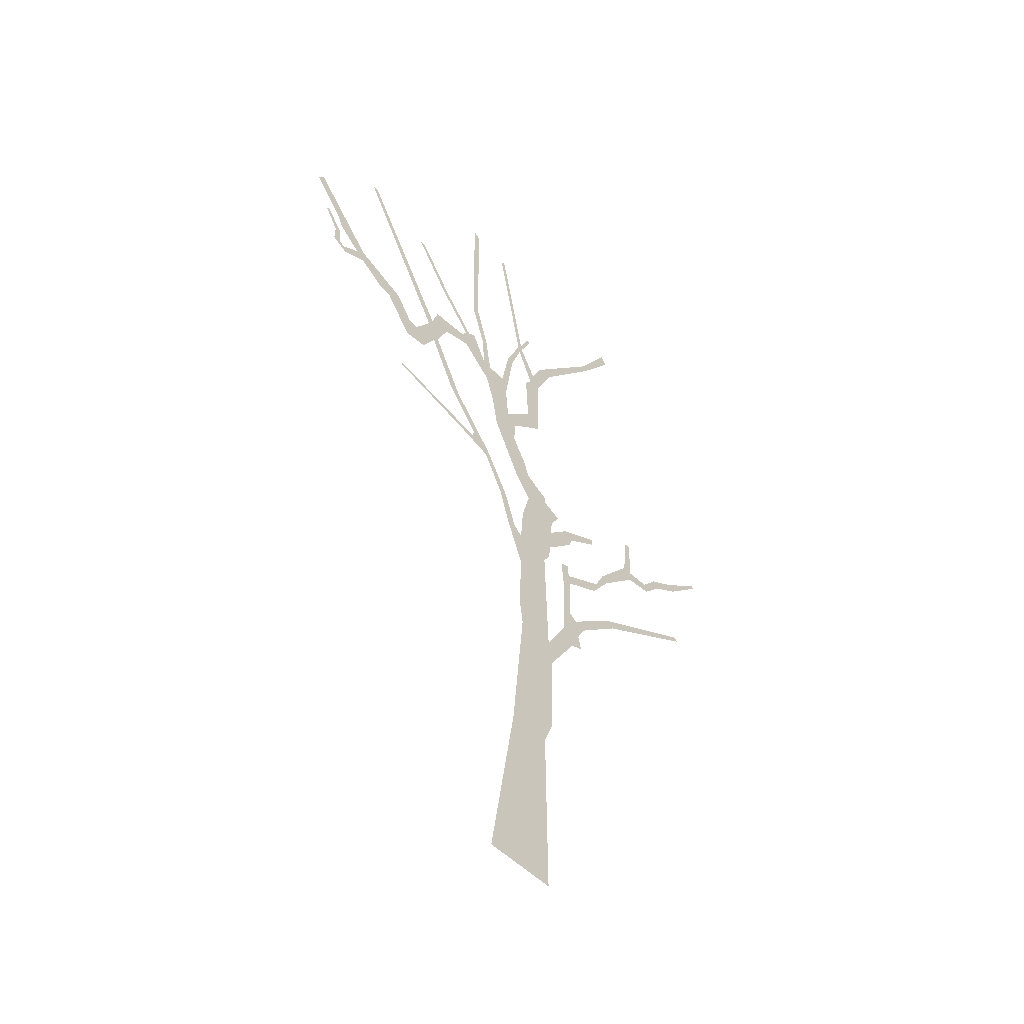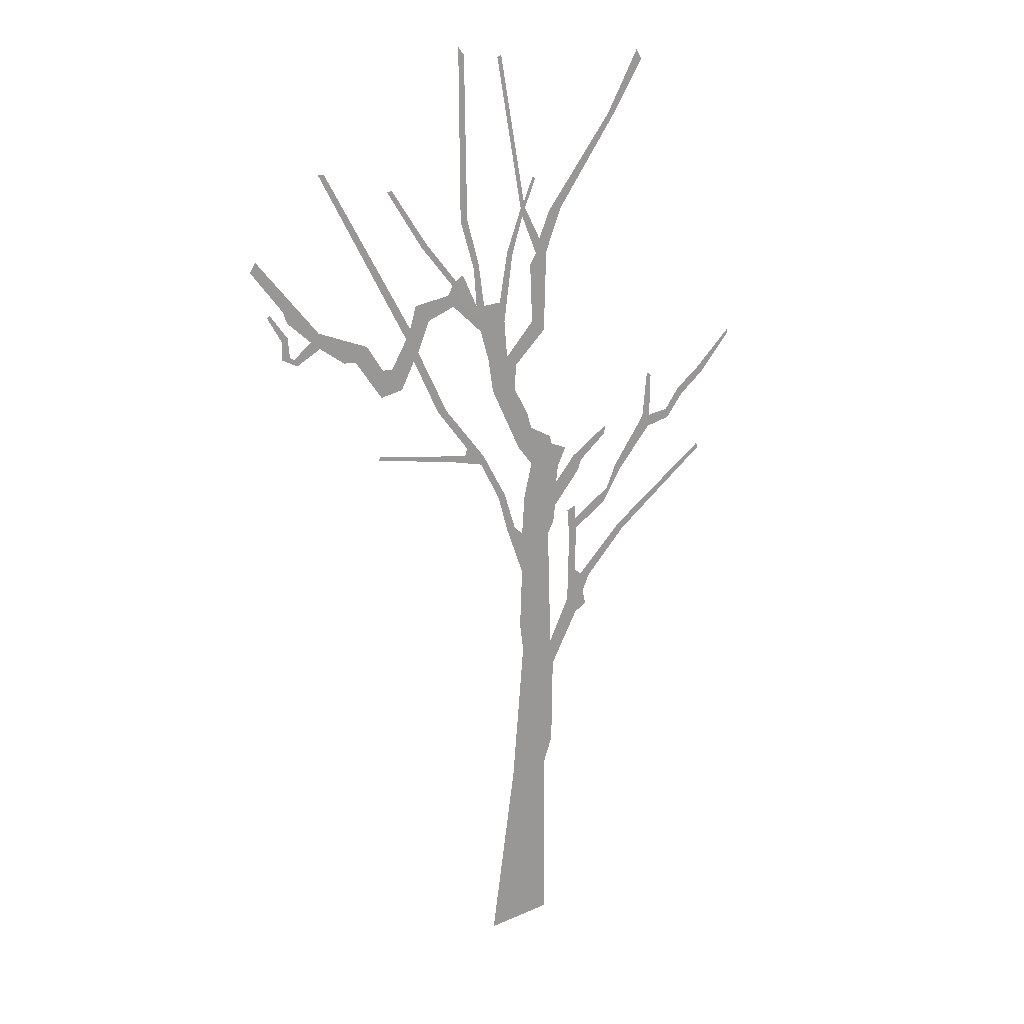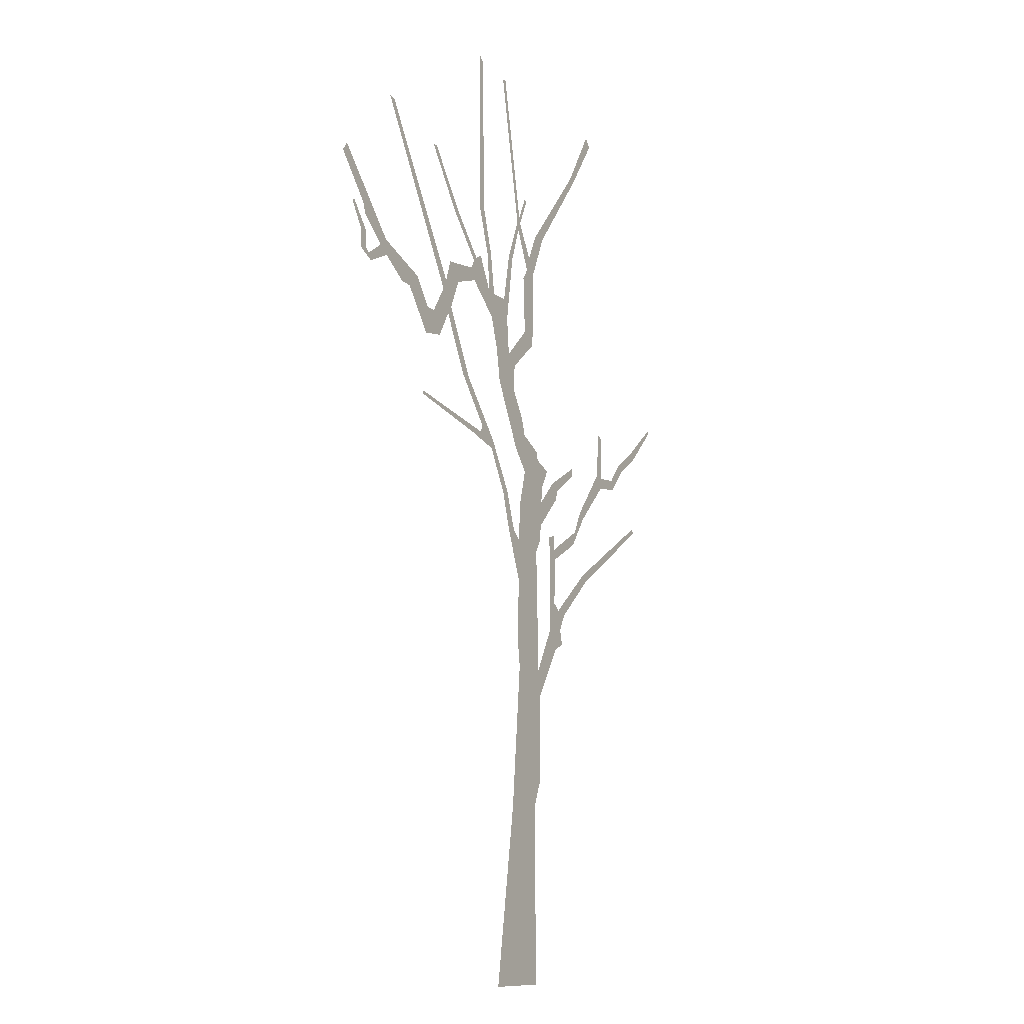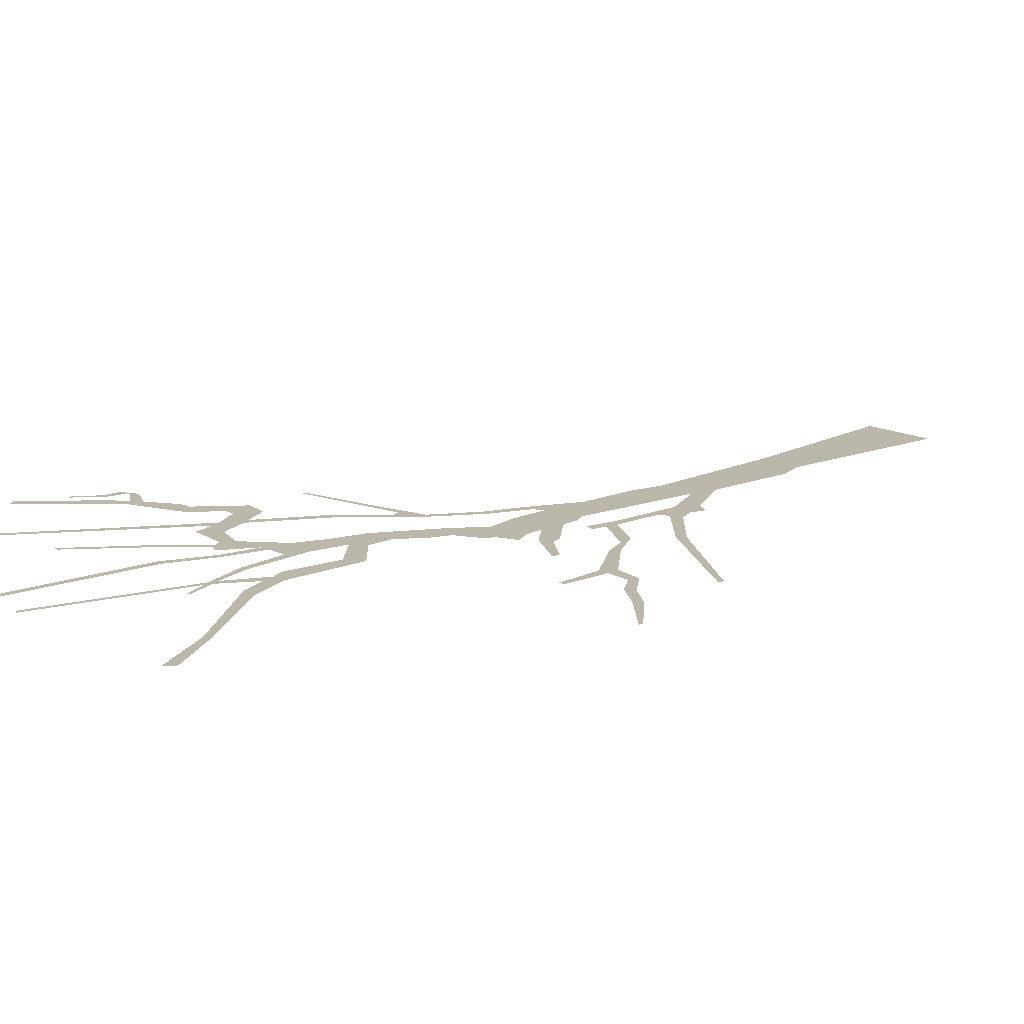
<metadata>
{"format":"obj","ext":"obj","renderer":"f3d","projection":"perspective","resolution":1024,"background":"white","views":[{"elev":-51.5,"azim":132.8,"up":"+Y"},{"elev":19.6,"azim":140.5,"up":"+Y"},{"elev":-10.5,"azim":121.2,"up":"+Y"},{"elev":14.4,"azim":-130.9,"up":"+Z"}]}
</metadata>
<code>
g treeCA004_geo
v 0.8561 10.81 -7.659e-07
v 0.7808 10.72 7.225e-07
v 0.7511 8.939 -1.266e-07
v 0.8427 8.934 6.602e-08
v 0.5947 8.423 7.21e-07
v 0.6636 8.381 1.442e-06
v 0.52 7.94 1.557e-07
v 0.6268 7.95 7.626e-05
v 0.5711 7.654 7.135e-07
v 0.2945 7.941 7.573e-08
v 0.9537 7.999 -2.251e-07
v 0.818 8.334 6.06e-09
v 0.2267 7.71 -9.839e-07
v 0.1867 8.499 2.406e-07
v 0.1135 8.464 -3.479e-07
v 0.1894 7.291 5.268e-07
v -0.009057 8.97 -2.223e-07
v 0.4583 7.297 1.955e-06
v -0.03144 8.879 1.913e-06
v 0.9628 8.233 -6.936e-07
v 0.9124 8.278 7.797e-07
v 1.026 8.133 5.945e-07
v 1.38 8.719 2.896e-07
v 1.298 7.892 1.151e-08
v 1.317 8.751 -2.507e-07
v 1.829 9.378 7.148e-07
v 1.766 9.384 1.865e-06
v 1.471 8.089 1.272e-06
v 1.448 7.56 6.286e-07
v 1.554 7.844 1.03e-06
v 1.509 7.472 5.082e-07
v 1.064 6.816 1.515e-06
v 1.188 6.832 -1.226e-06
v 0.5392 6.182 -9.1e-07
v 0.7753 6.316 -3.042e-07
v 0.5705 6.084 3.933e-07
v 0.2253 5.643 2.286e-07
v 0.8067 6.235 1.382e-06
v 0.3111 5.607 3.441e-08
v 0.9751 6.197 1.643e-06
v 2.004 6.432 -3.884e-07
v 1.998 6.469 -2.367e-07
v 0.07265 5.198 -1.373e-07
v 0.1887 5.201 1.094e-06
v -0.03908 5.105 -1.188e-06
v -0.03783 4.621 -2.569e-07
v -0.5202 5.145 -1.007e-06
v -0.07075 5.544 3.752e-07
v -0.4389 5.015 1.064e-07
v -0.4846 3.611 4.949e-07
v -0.009165 3.949 4.905e-07
v -0.05656 3.618 -5.19e-08
v -0.546 5.344 -1.137e-06
v -0.5268 3.312 -4.367e-07
v -0.7515 4.1 8.977e-07
v 0.0937 2.008 1.056e-07
v -0.8871 3.895 5.594e-07
v -0.5113 2.309 7.173e-07
v -0.3953 2.017 1.649e-06
v -0.4103 -3.638e-07 1.085e-07
v 0.4103 7.402e-07 1.033e-06
v -1.042 3.963 -9.844e-07
v -0.9992 4.137 3.076e-07
v -1.093 4.323 5.954e-07
v -0.5599 5.63 -4.924e-07
v -0.1772 5.94 -5.179e-07
v -0.8287 5.904 1.925e-08
v -0.9021 5.711 9.628e-07
v -0.9464 5.829 5.527e-07
v -1.322 6.178 -2.429e-07
v -1.315 6.085 1.029e-06
v -0.5858 5.829 -5.524e-07
v -0.4753 6.129 2.044e-06
v -0.6988 6.029 7.31e-07
v -0.4633 6.216 2.243e-07
v 0.02183 6.182 3.369e-08
v -0.1712 6.379 8.725e-07
v -0.1097 6.573 -4.763e-08
v 0.3958 6.923 -3.06e-07
v 0.07639 6.886 6.871e-07
v 0.05671 7.175 -5.809e-08
v -0.1801 7.648 -2.676e-07
v -0.3571 7.52 -3.285e-07
v -0.1498 8.306 -4.496e-08
v -0.3862 8.429 1.779e-07
v -0.2316 8.432 9.119e-07
v -0.2839 8.593 1.583e-07
v -0.4233 8.888 -3.459e-07
v -0.5991 8.907 7.258e-07
v -1.302 9.903 1.724e-06
v -1.377 9.878 7.62e-07
v -1.722 10.58 -1.199e-07
v -1.797 10.47 -1.033e-07
v -0.07185 8.97 -1.525e-06
v -0.05322 9.039 1.192e-06
v 0.3205 10.66 -9.048e-07
v 0.27 10.69 -6.104e-07
v -0.1797 9.304 -6.153e-07
v -0.2174 9.285 1.595e-07
v 2.703 9.665 -7.131e-07
v 2.628 9.658 9.088e-08
v 1.608 7.737 -4.138e-07
v 1.679 7.177 -3.247e-07
v 1.803 7.435 4.188e-07
v 1.955 7.14 -4.114e-07
v 1.929 7.441 -1.386e-06
v 2.291 7.599 -9.257e-07
v 2.134 7.743 6.048e-07
v 2.435 7.611 -1.363e-07
v 2.742 7.826 1.54e-06
v 2.754 7.996 1.832e-06
v 2.855 7.914 -2.839e-07
v 3.037 7.688 1.623e-06
v 3.143 8.167 2.783e-07
v 3.074 7.763 -4.516e-07
v 3.194 8.3 -2.339e-07
v 3.504 8.864 1.109e-06
v 3.573 8.769 -3.37e-07
v 3.225 7.789 -3.669e-08
v 3.125 7.801 -1.509e-07
v 3.219 7.984 -3.532e-07
v 3.143 8.009 2.181e-07
v 3.388 8.262 -2.809e-07
v 3.357 8.287 7.877e-07
v -1.634 4.807 3.532e-07
v -2.861 5.647 1.514e-06
v -2.891 5.597 1.16e-06
v -1.56 4.875 4.953e-07
v -0.9628 4.372 1.196e-06
v -0.8639 4.447 -7.209e-07
v -0.7721 4.901 -1.241e-06
v -0.8839 4.982 -8.153e-07
v -0.8657 5.1 -1.016e-06
v -0.7418 5.231 8.256e-07
v -0.8537 5.268 7.789e-07
v -1.369 5.386 9.558e-07
v -1.325 5.224 1.226e-06
v -1.501 5.649 -2.878e-07
v -1.569 5.574 -7.528e-07
v -1.933 6.18 -8.263e-07
v -2.025 6.036 3.967e-07
v -2.045 6.174 -7.096e-07
v -1.992 6.72 3.555e-07
v -2.054 6.676 -1.028e-06
v -2.318 6.192 -1.272e-06
v -2.349 6.086 -4.865e-07
v -2.513 6.424 -1.925e-07
v -2.587 6.348 4.076e-07
v -2.825 6.624 9.999e-07
v -2.906 6.561 5.882e-07
v -3.34 6.988 -2.066e-08
v -3.34 7.037 -1.564e-06
g treeCA004_geo_0
f 3 2 1
f 4 3 1
f 5 3 4
f 6 5 4
f 7 5 6
f 8 7 6
f 9 7 8
f 10 7 9
f 11 9 8
f 12 11 8
f 13 10 9
f 10 13 14
f 13 15 14
f 13 9 16
f 14 15 17
f 9 18 16
f 15 19 17
f 20 11 12
f 21 20 12
f 22 11 20
f 23 20 21
f 24 11 22
f 25 23 21
f 26 23 25
f 27 26 25
f 28 24 22
f 29 24 28
f 30 29 28
f 31 29 30
f 32 29 31
f 33 32 31
f 34 32 33
f 35 34 33
f 36 34 35
f 37 34 36
f 38 36 35
f 39 37 36
f 40 36 38
f 41 40 38
f 42 41 38
f 43 37 39
f 44 43 39
f 45 43 44
f 46 45 44
f 47 45 46
f 48 45 47
f 49 47 46
f 50 49 46
f 51 50 46
f 50 51 52
f 53 48 47
f 54 50 52
f 50 54 55
f 54 52 56
f 54 57 55
f 58 54 56
f 59 58 56
f 60 59 56
f 61 60 56
f 57 62 55
f 62 63 55
f 63 64 55
f 65 48 53
f 66 48 65
f 67 65 53
f 68 67 53
f 69 67 68
f 70 67 69
f 71 70 69
f 72 66 65
f 73 66 72
f 74 73 72
f 75 66 73
f 76 66 75
f 77 76 75
f 78 76 77
f 79 76 78
f 80 79 78
f 18 79 80
f 81 18 80
f 16 18 81
f 82 16 81
f 83 82 81
f 84 82 83
f 85 84 83
f 86 84 85
f 87 86 85
f 19 86 87
f 88 87 85
f 89 88 85
f 90 88 89
f 91 90 89
f 92 90 91
f 93 92 91
f 94 19 87
f 17 19 94
f 95 17 94
f 96 17 95
f 97 96 95
f 98 95 94
f 99 98 94
f 101 100 30
f 100 102 30
f 102 31 30
f 103 31 102
f 104 103 102
f 105 103 104
f 106 105 104
f 107 105 106
f 108 107 106
f 109 107 108
f 110 109 108
f 111 110 108
f 110 111 112
f 113 110 112
f 111 114 112
f 115 113 112
f 116 114 111
f 117 116 111
f 118 116 117
f 119 113 115
f 120 119 115
f 121 119 120
f 122 121 120
f 123 121 122
f 124 123 122
f 127 126 125
f 126 128 125
f 125 128 64
f 128 129 64
f 64 129 55
f 129 130 55
f 55 130 131
f 130 132 131
f 131 132 133
f 134 131 133
f 135 134 133
f 133 132 136
f 132 137 136
f 136 137 138
f 137 139 138
f 138 139 140
f 139 141 140
f 140 141 142
f 143 140 142
f 144 143 142
f 142 141 145
f 141 146 145
f 145 146 147
f 146 148 147
f 147 148 149
f 148 150 149
f 149 150 151
f 152 149 151

</code>
